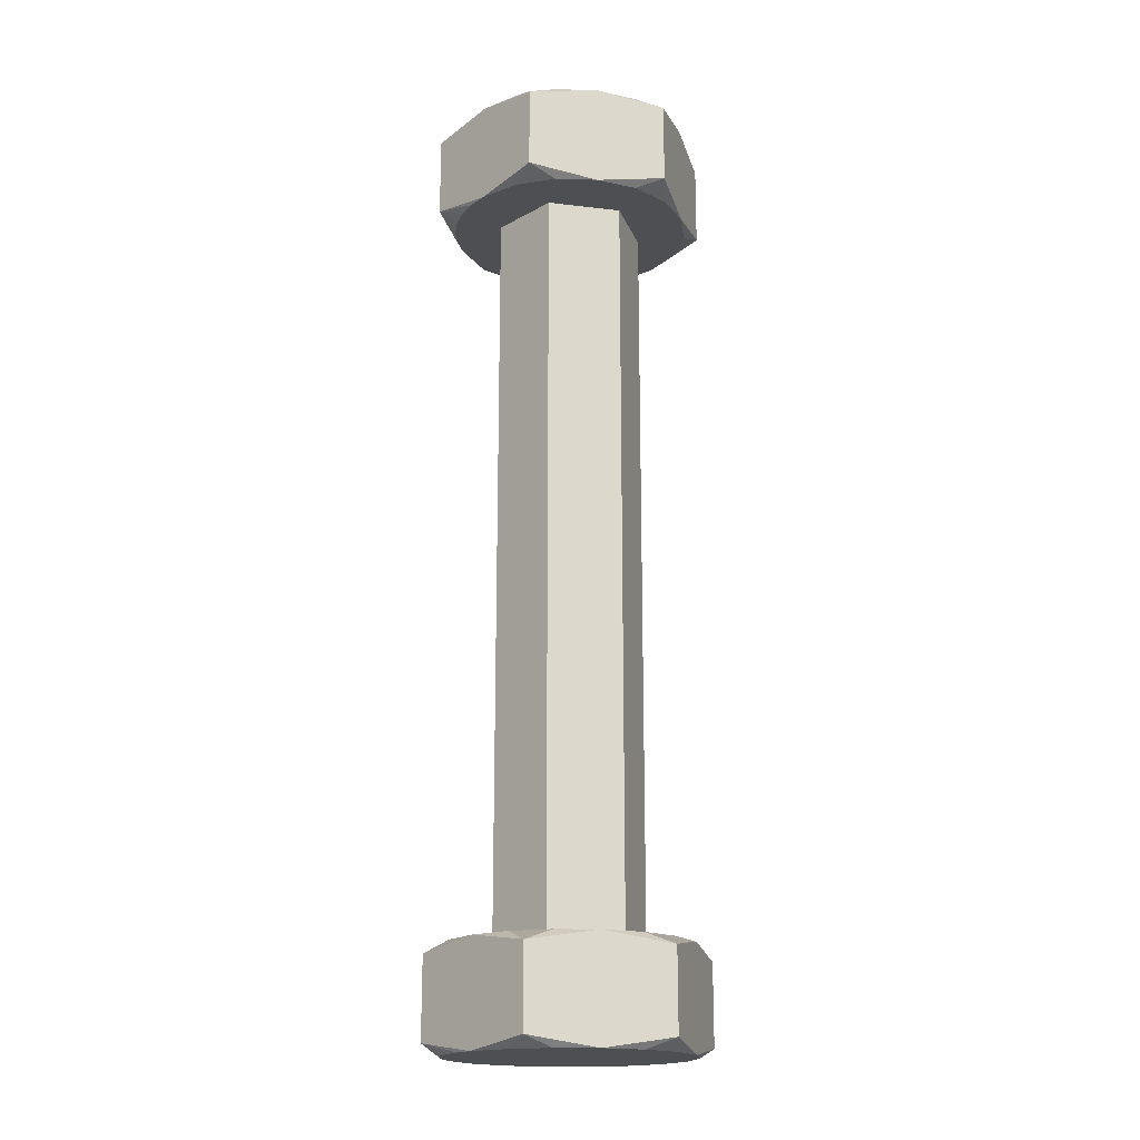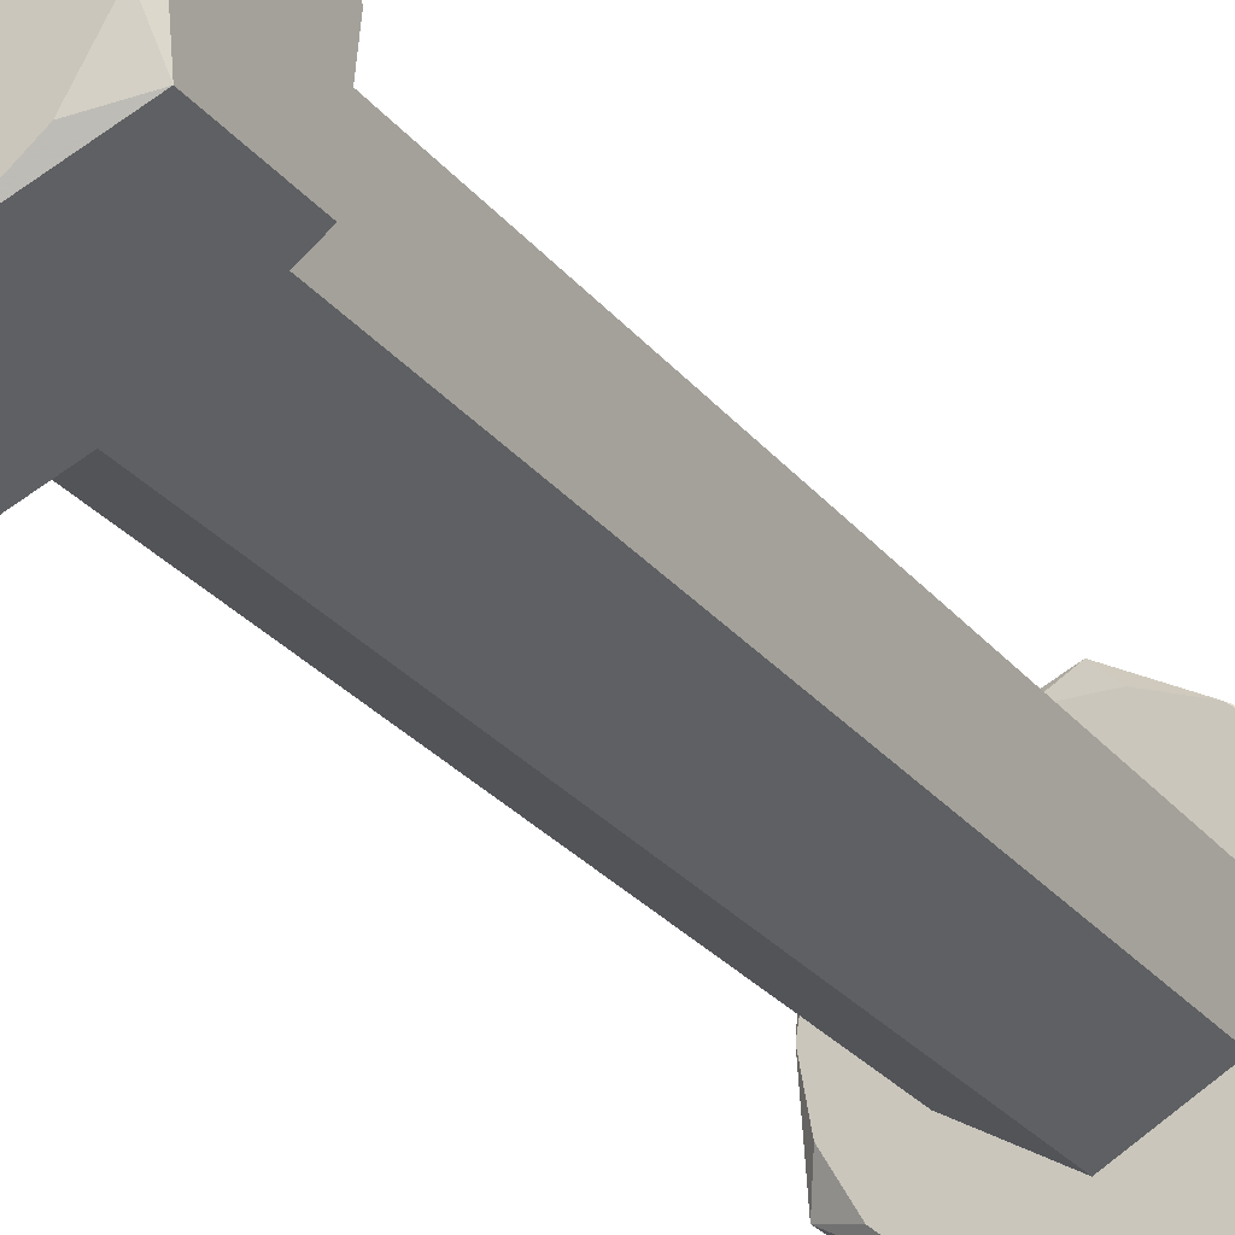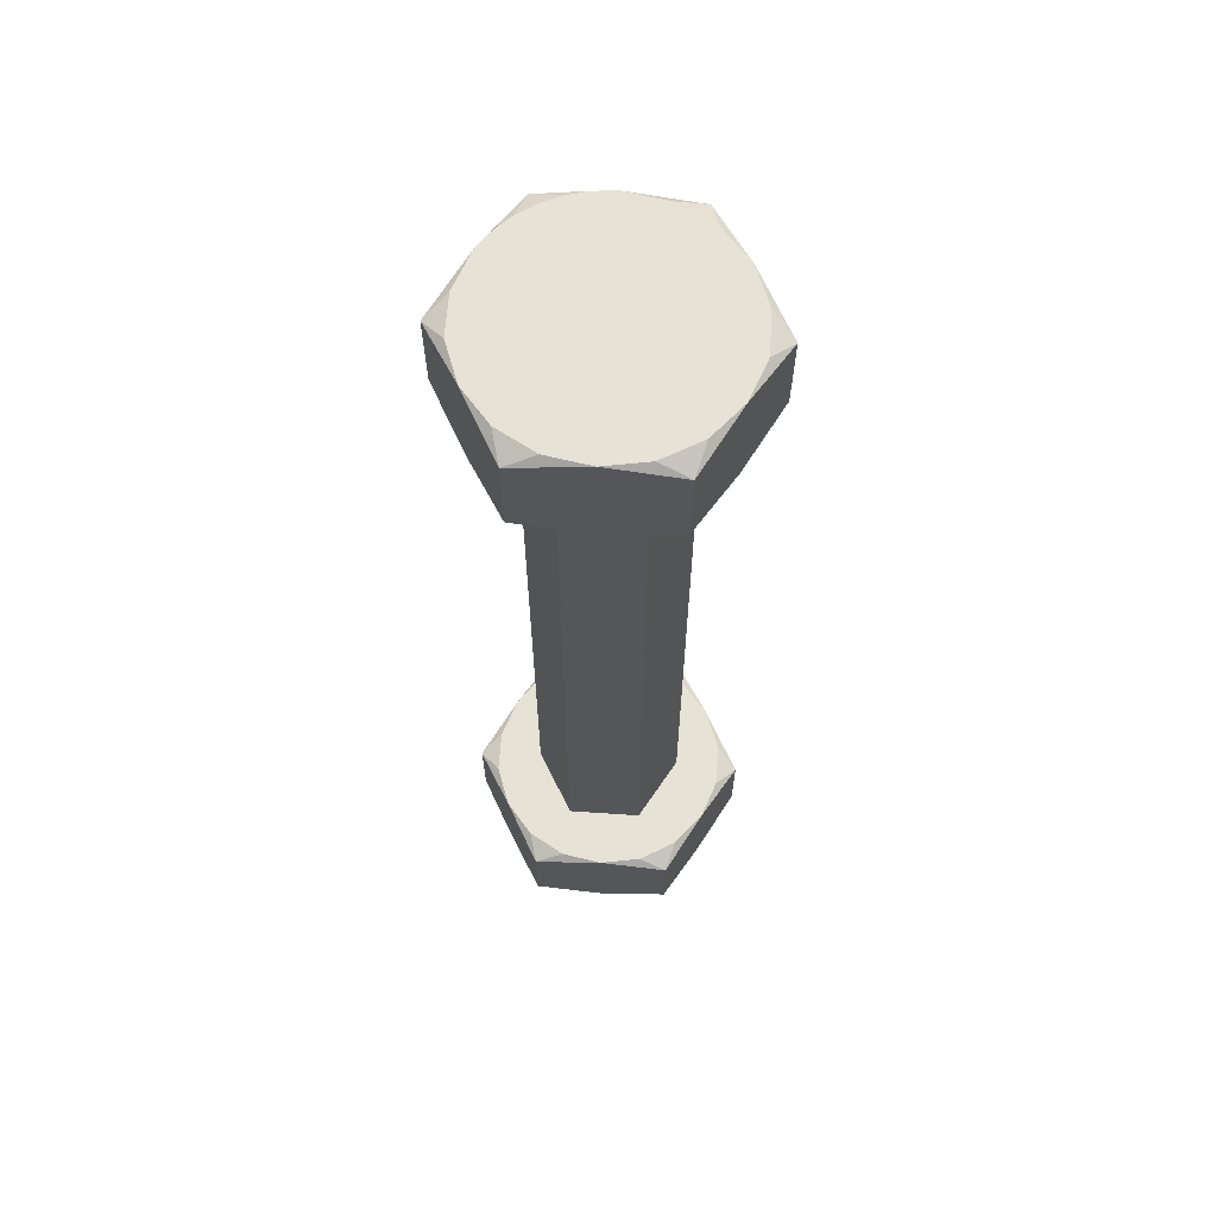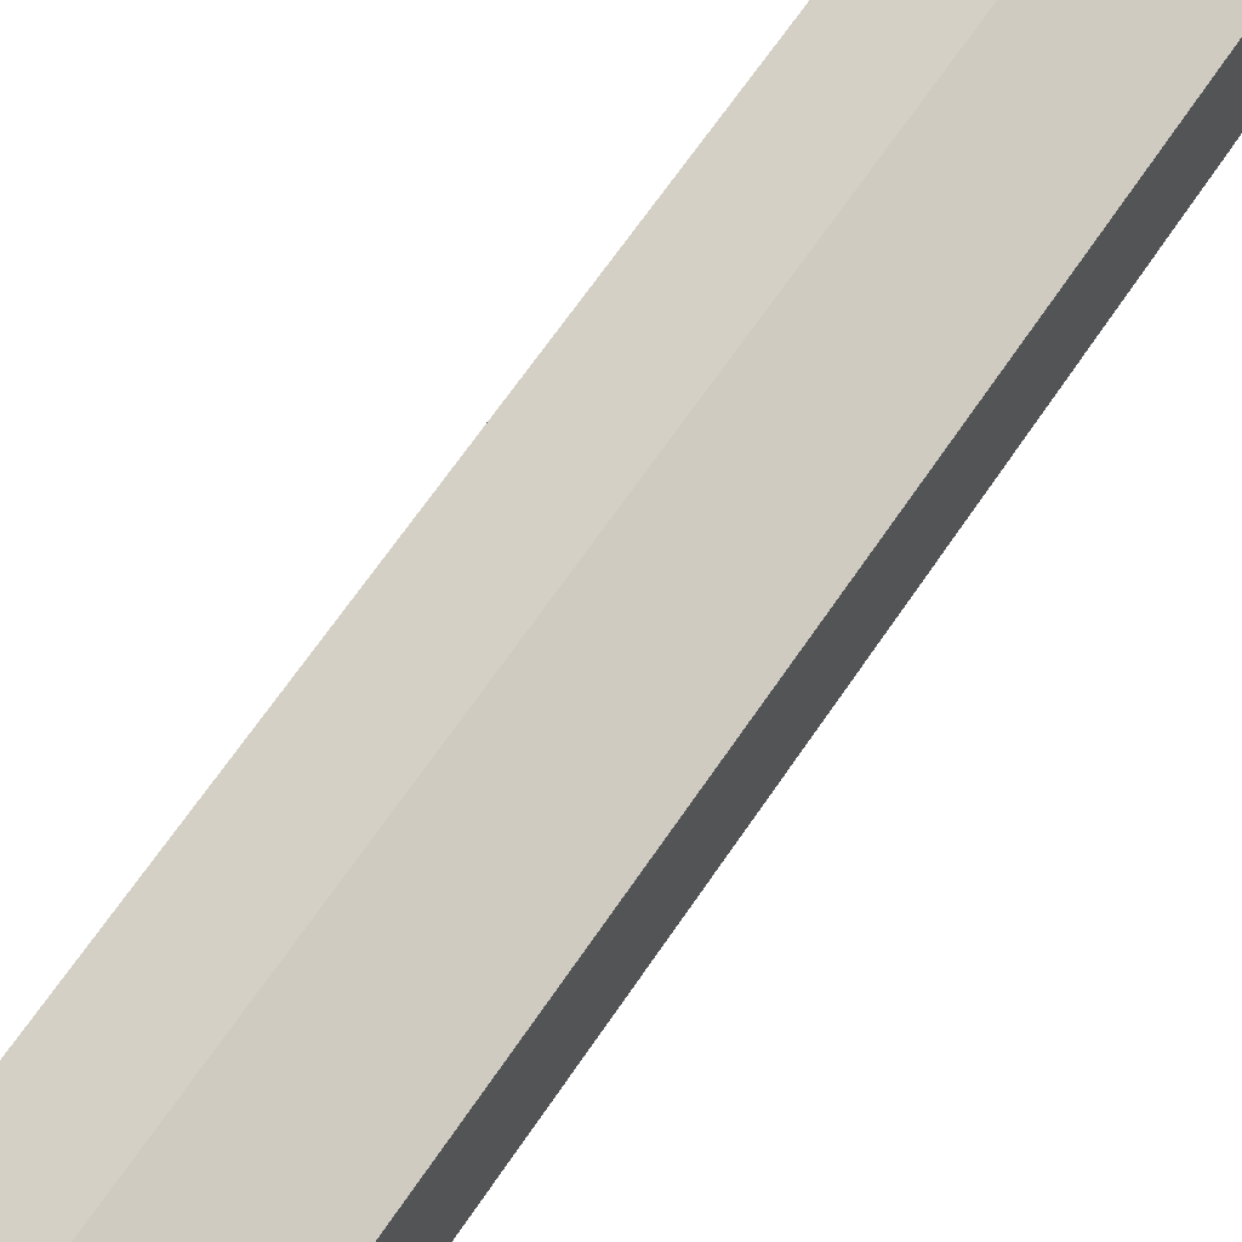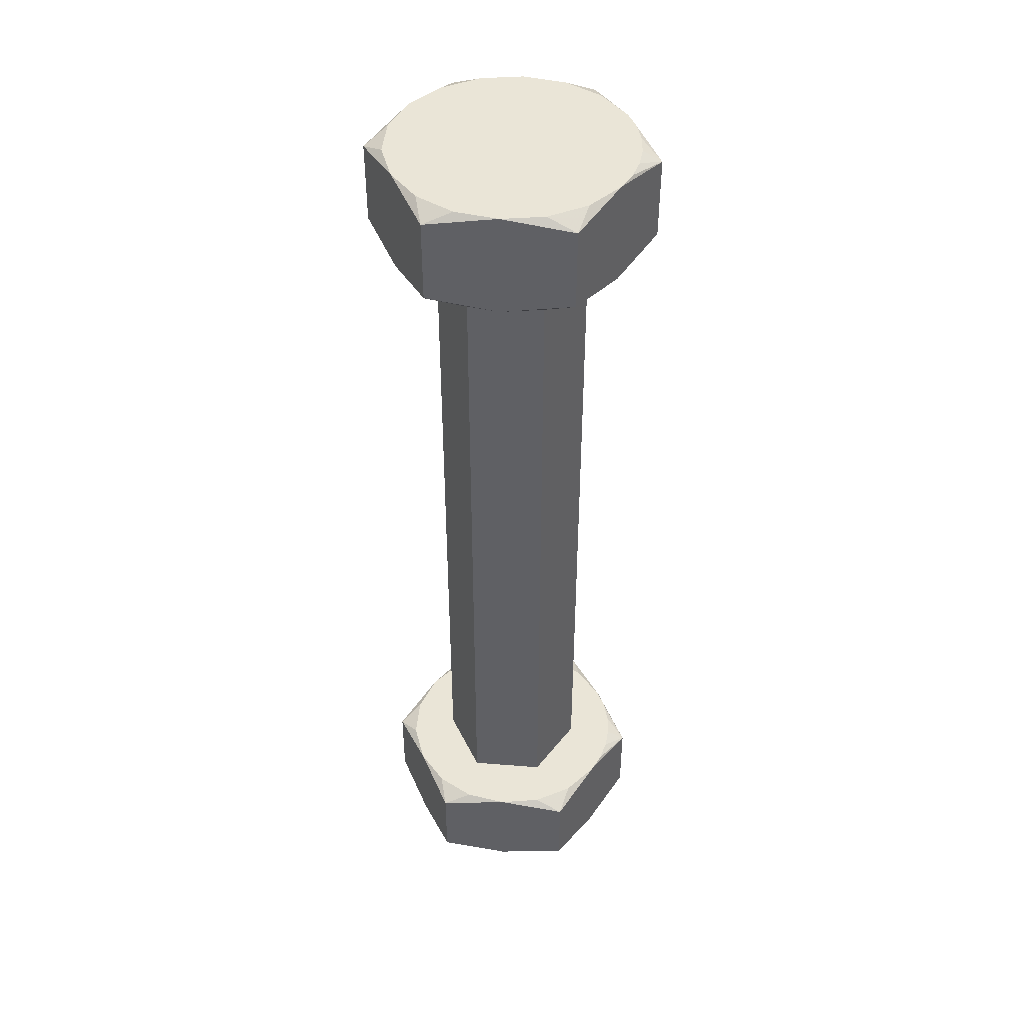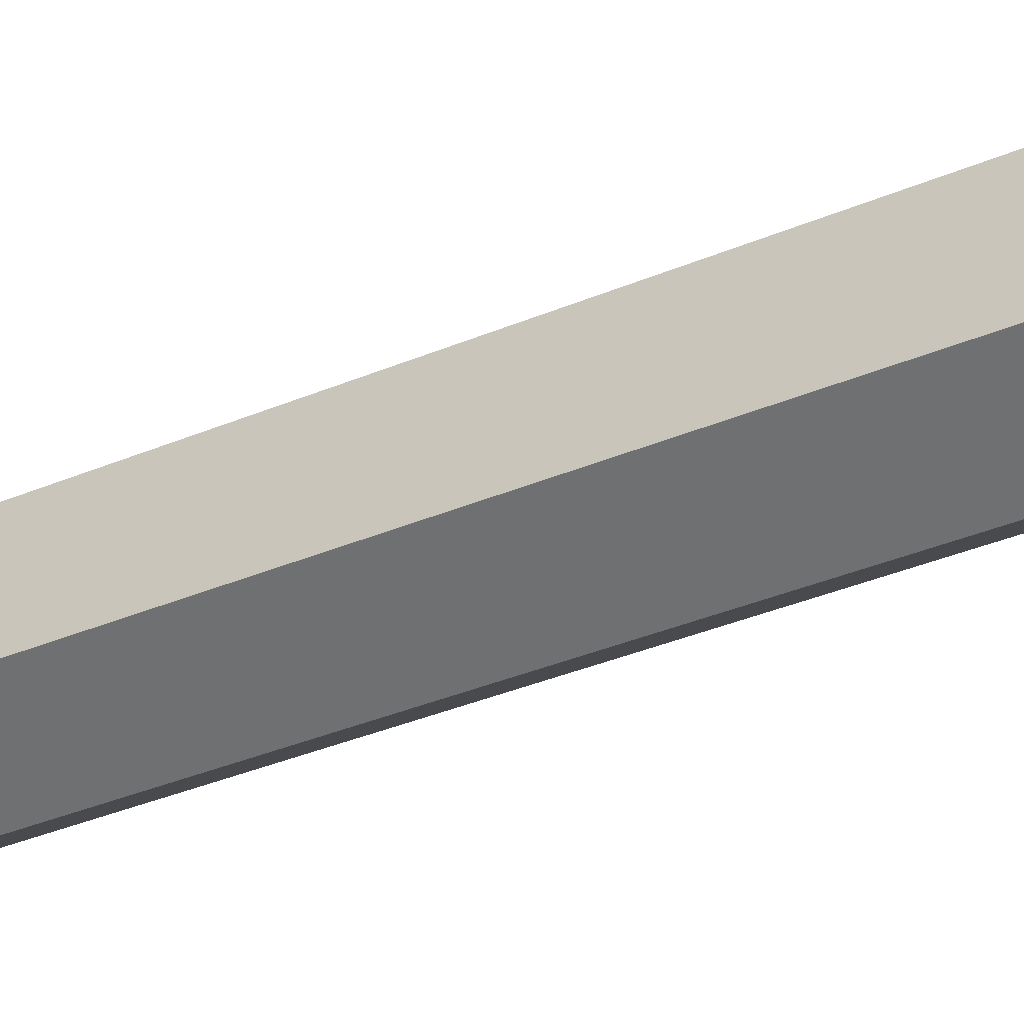
<metadata>
{"format":"obj","ext":"obj","renderer":"f3d","projection":"perspective","resolution":1024,"background":"white","views":[{"elev":-18.0,"azim":76.9,"up":"+Y"},{"elev":-24.9,"azim":-152.0,"up":"+Z"},{"elev":63.9,"azim":-26.0,"up":"+Y"},{"elev":60.9,"azim":32.8,"up":"+Z"},{"elev":44.1,"azim":95.4,"up":"+Y"},{"elev":-31.6,"azim":-58.1,"up":"+Z"}]}
</metadata>
<code>
o geometry_1
v 0.1 1.905 4.002
v 0.09778 1.905 4.004
v 0.09887 1.905 4.004
v 0.1 1.905 4.003
v 0.09675 1.905 4.004
v 0.1 1.855 4.018
v 0.09887 1.855 4.016
v 0.1 1.855 4.016
v 0.09778 1.855 4.016
v 0.09675 1.855 4.016
v 0.1 1.859 4.002
v 0.09778 1.86 4.004
v 0.09887 1.86 4.004
v 0.1 1.86 4.003
v 0.09675 1.86 4.004
v 0.1 1.901 4.018
v 0.09887 1.9 4.016
v 0.1 1.9 4.016
v 0.09778 1.9 4.016
v 0.09675 1.9 4.016
v 0.1035 1.86 4.008
v 0.1 1.9 4.006
v 0.1035 1.9 4.008
v 0.1 1.86 4.006
v 0.1035 1.86 4.012
v 0.1035 1.9 4.012
v 0.1 1.86 4.014
v 0.1 1.9 4.014
v 0.09654 1.9 4.012
v 0.09502 1.9 4.014
v 0.09389 1.9 4.012
v 0.0935 1.9 4.01
v 0.1011 1.9 4.016
v 0.1022 1.9 4.016
v 0.1032 1.9 4.016
v 0.09654 1.9 4.008
v 0.09389 1.9 4.008
v 0.09502 1.9 4.006
v 0.105 1.9 4.014
v 0.09675 1.9 4.004
v 0.1061 1.9 4.012
v 0.09887 1.9 4.004
v 0.1065 1.9 4.01
v 0.1011 1.9 4.004
v 0.1061 1.9 4.008
v 0.1032 1.9 4.004
v 0.105 1.9 4.006
v 0.09654 1.86 4.008
v 0.09389 1.86 4.008
v 0.0935 1.86 4.01
v 0.09502 1.86 4.006
v 0.1011 1.86 4.004
v 0.1022 1.86 4.004
v 0.1032 1.86 4.004
v 0.09654 1.86 4.012
v 0.09389 1.86 4.012
v 0.09502 1.86 4.014
v 0.105 1.86 4.006
v 0.09675 1.86 4.016
v 0.1061 1.86 4.008
v 0.09887 1.86 4.016
v 0.1065 1.86 4.01
v 0.1011 1.86 4.016
v 0.1061 1.86 4.012
v 0.1032 1.86 4.016
v 0.105 1.86 4.014
v 0.1 1.901 4.002
v 0.0935 1.901 4.006
v 0.0935 1.901 4.014
v 0.1065 1.901 4.014
v 0.1065 1.901 4.006
v 0.1 1.859 4.018
v 0.1065 1.859 4.014
v 0.1065 1.859 4.006
v 0.0935 1.859 4.006
v 0.0935 1.859 4.014
v 0.1065 1.855 4.006
v 0.1032 1.855 4.004
v 0.1 1.855 4.002
v 0.1065 1.855 4.014
v 0.1065 1.855 4.01
v 0.1032 1.855 4.016
v 0.0935 1.855 4.014
v 0.0935 1.855 4.006
v 0.0935 1.855 4.01
v 0.09675 1.855 4.004
v 0.1061 1.855 4.008
v 0.105 1.855 4.006
v 0.1011 1.855 4.004
v 0.09887 1.855 4.004
v 0.105 1.855 4.014
v 0.1061 1.855 4.012
v 0.1011 1.855 4.016
v 0.1022 1.855 4.016
v 0.09389 1.855 4.012
v 0.09502 1.855 4.014
v 0.09502 1.855 4.006
v 0.09389 1.855 4.008
v 0.0935 1.905 4.006
v 0.0935 1.905 4.01
v 0.0935 1.905 4.014
v 0.09675 1.905 4.016
v 0.1 1.905 4.018
v 0.1032 1.905 4.016
v 0.1065 1.905 4.014
v 0.1065 1.905 4.01
v 0.1065 1.905 4.006
v 0.1032 1.905 4.004
v 0.1011 1.905 4.016
v 0.09887 1.905 4.016
v 0.1061 1.905 4.012
v 0.105 1.905 4.014
v 0.105 1.905 4.006
v 0.1061 1.905 4.008
v 0.1011 1.905 4.004
v 0.1022 1.905 4.004
v 0.09389 1.905 4.008
v 0.09502 1.905 4.006
v 0.09502 1.905 4.014
v 0.09389 1.905 4.012
f 1 2 3
f 1 3 4
f 1 5 2
f 6 7 8
f 6 9 7
f 6 10 9
f 11 12 13
f 11 13 14
f 11 15 12
f 16 17 18
f 16 19 17
f 16 20 19
f 21 22 23
f 21 24 22
f 25 23 26
f 25 21 23
f 27 26 28
f 27 25 26
f 29 20 30
f 29 30 31
f 29 31 32
f 28 33 18
f 28 18 17
f 28 17 19
f 28 19 20
f 28 20 29
f 34 33 28
f 35 34 28
f 36 32 37
f 36 29 32
f 38 36 37
f 26 39 35
f 26 35 28
f 40 36 38
f 41 39 26
f 22 36 40
f 42 22 40
f 43 26 23
f 43 41 26
f 44 22 42
f 45 43 23
f 46 23 22
f 46 22 44
f 47 45 23
f 47 23 46
f 48 49 50
f 48 51 49
f 48 15 51
f 24 52 14
f 24 12 15
f 24 13 12
f 24 14 13
f 24 15 48
f 53 52 24
f 54 53 24
f 55 50 56
f 55 48 50
f 57 55 56
f 21 58 54
f 21 54 24
f 59 55 57
f 60 58 21
f 27 55 59
f 61 27 59
f 62 21 25
f 62 60 21
f 63 27 61
f 64 62 25
f 65 25 27
f 65 27 63
f 66 64 25
f 66 25 65
f 55 27 28
f 55 28 29
f 48 29 36
f 48 55 29
f 24 36 22
f 24 48 36
f 67 46 44
f 42 67 44
f 40 67 42
f 68 40 38
f 37 68 38
f 32 68 37
f 69 32 31
f 30 69 31
f 20 69 30
f 33 16 18
f 34 16 33
f 35 16 34
f 70 35 39
f 41 70 39
f 43 70 41
f 71 43 45
f 47 71 45
f 46 71 47
f 72 65 63
f 61 72 63
f 59 72 61
f 73 62 64
f 66 73 64
f 65 73 66
f 74 54 58
f 60 74 58
f 62 74 60
f 52 11 14
f 53 11 52
f 54 11 53
f 75 50 49
f 51 75 49
f 15 75 51
f 76 59 57
f 56 76 57
f 50 76 56
f 54 74 77
f 54 77 78
f 54 78 79
f 11 54 79
f 62 73 80
f 62 80 81
f 74 81 77
f 74 62 81
f 65 72 6
f 65 6 82
f 73 82 80
f 73 65 82
f 59 76 83
f 59 83 10
f 59 10 6
f 72 59 6
f 50 75 84
f 50 84 85
f 76 85 83
f 76 50 85
f 15 11 79
f 15 79 86
f 15 86 84
f 75 15 84
f 77 81 87
f 88 77 87
f 78 77 88
f 79 78 89
f 90 79 89
f 86 79 90
f 80 82 91
f 92 80 91
f 81 80 92
f 93 6 8
f 94 6 93
f 82 6 94
f 83 85 95
f 96 83 95
f 10 83 96
f 84 86 97
f 98 84 97
f 85 84 98
f 98 95 85
f 97 96 95
f 97 95 98
f 86 9 10
f 86 10 96
f 86 96 97
f 90 8 7
f 90 7 9
f 90 9 86
f 89 94 93
f 89 93 8
f 89 8 90
f 87 81 92
f 78 82 94
f 78 94 89
f 88 92 91
f 88 91 82
f 88 82 78
f 88 87 92
f 5 1 67
f 5 67 40
f 5 40 68
f 99 5 68
f 100 99 68
f 100 68 32
f 100 32 69
f 101 100 69
f 102 101 69
f 102 69 20
f 102 20 16
f 103 102 16
f 104 103 16
f 104 16 35
f 105 35 70
f 105 104 35
f 106 105 70
f 106 70 43
f 106 43 71
f 107 106 71
f 108 107 71
f 108 71 46
f 108 46 67
f 1 108 67
f 103 104 109
f 110 103 109
f 102 103 110
f 105 106 111
f 112 105 111
f 104 105 112
f 107 108 113
f 114 107 113
f 106 107 114
f 115 1 4
f 116 1 115
f 108 1 116
f 99 100 117
f 118 99 117
f 5 99 118
f 101 102 119
f 120 101 119
f 100 101 120
f 120 117 100
f 119 118 117
f 119 117 120
f 102 2 5
f 102 5 118
f 102 118 119
f 110 3 2
f 110 4 3
f 110 2 102
f 109 115 4
f 109 116 115
f 109 4 110
f 111 106 114
f 104 108 116
f 104 116 109
f 112 113 108
f 112 114 113
f 112 111 114
f 112 108 104

</code>
